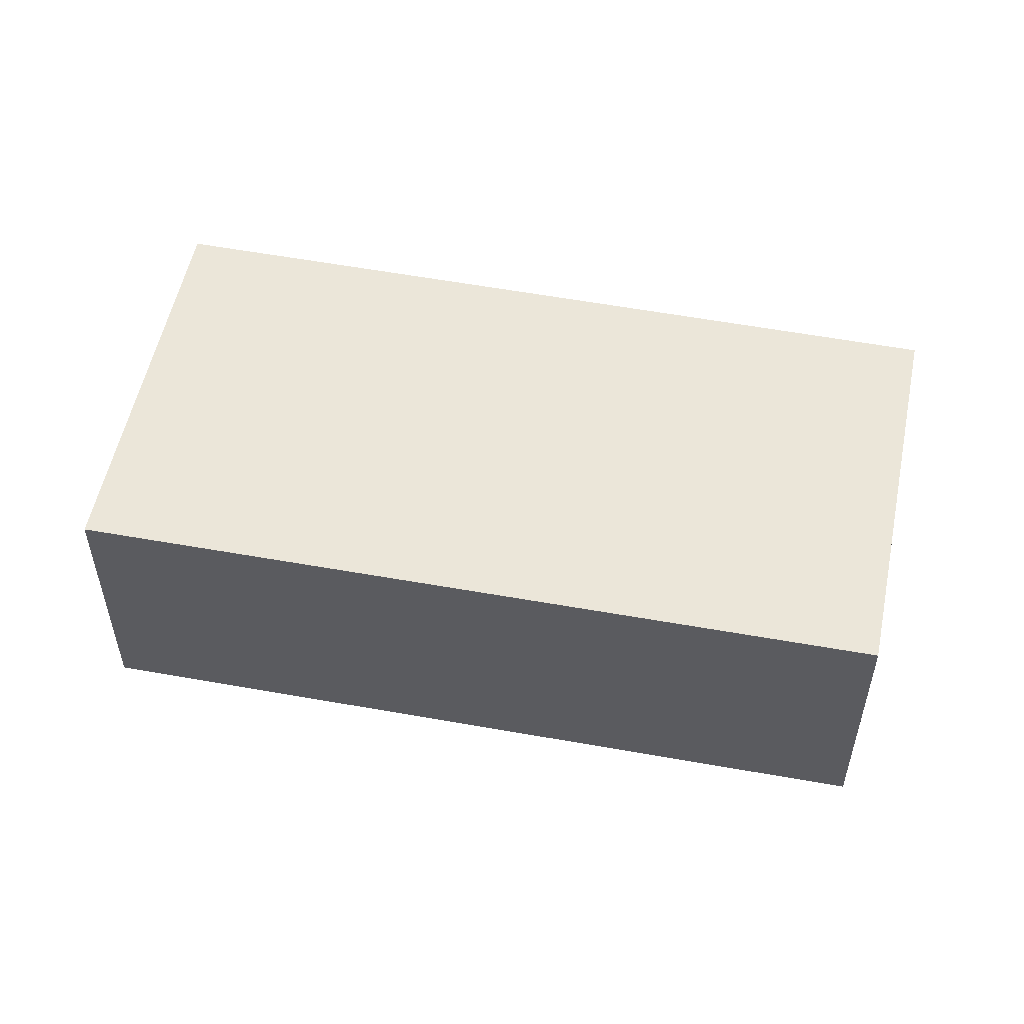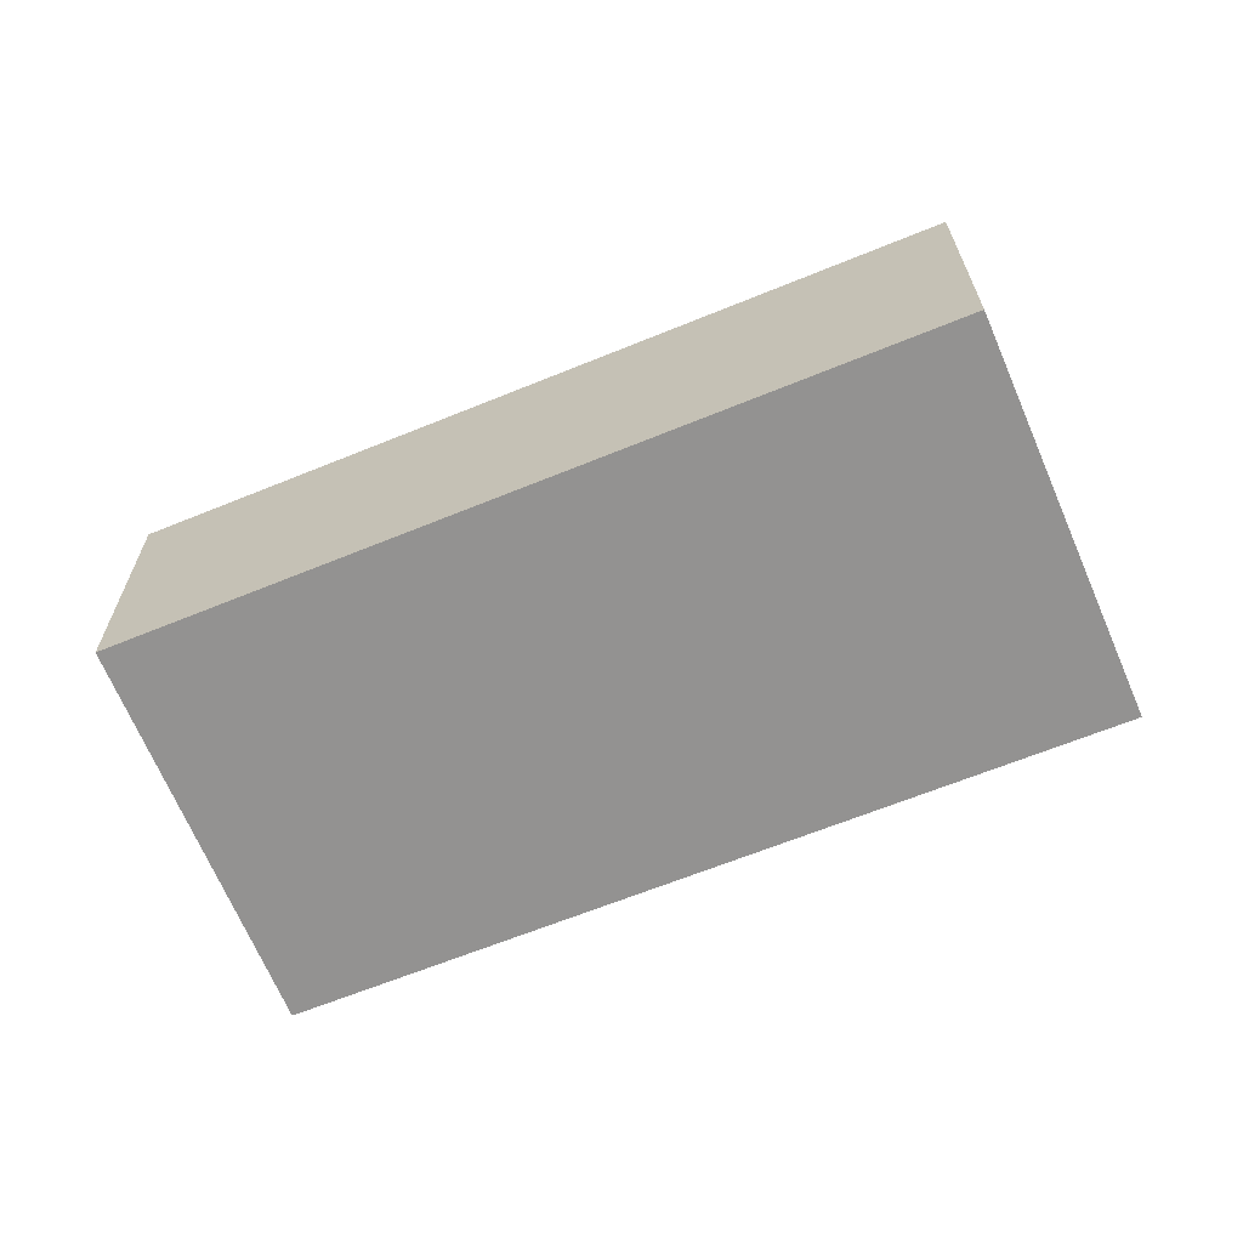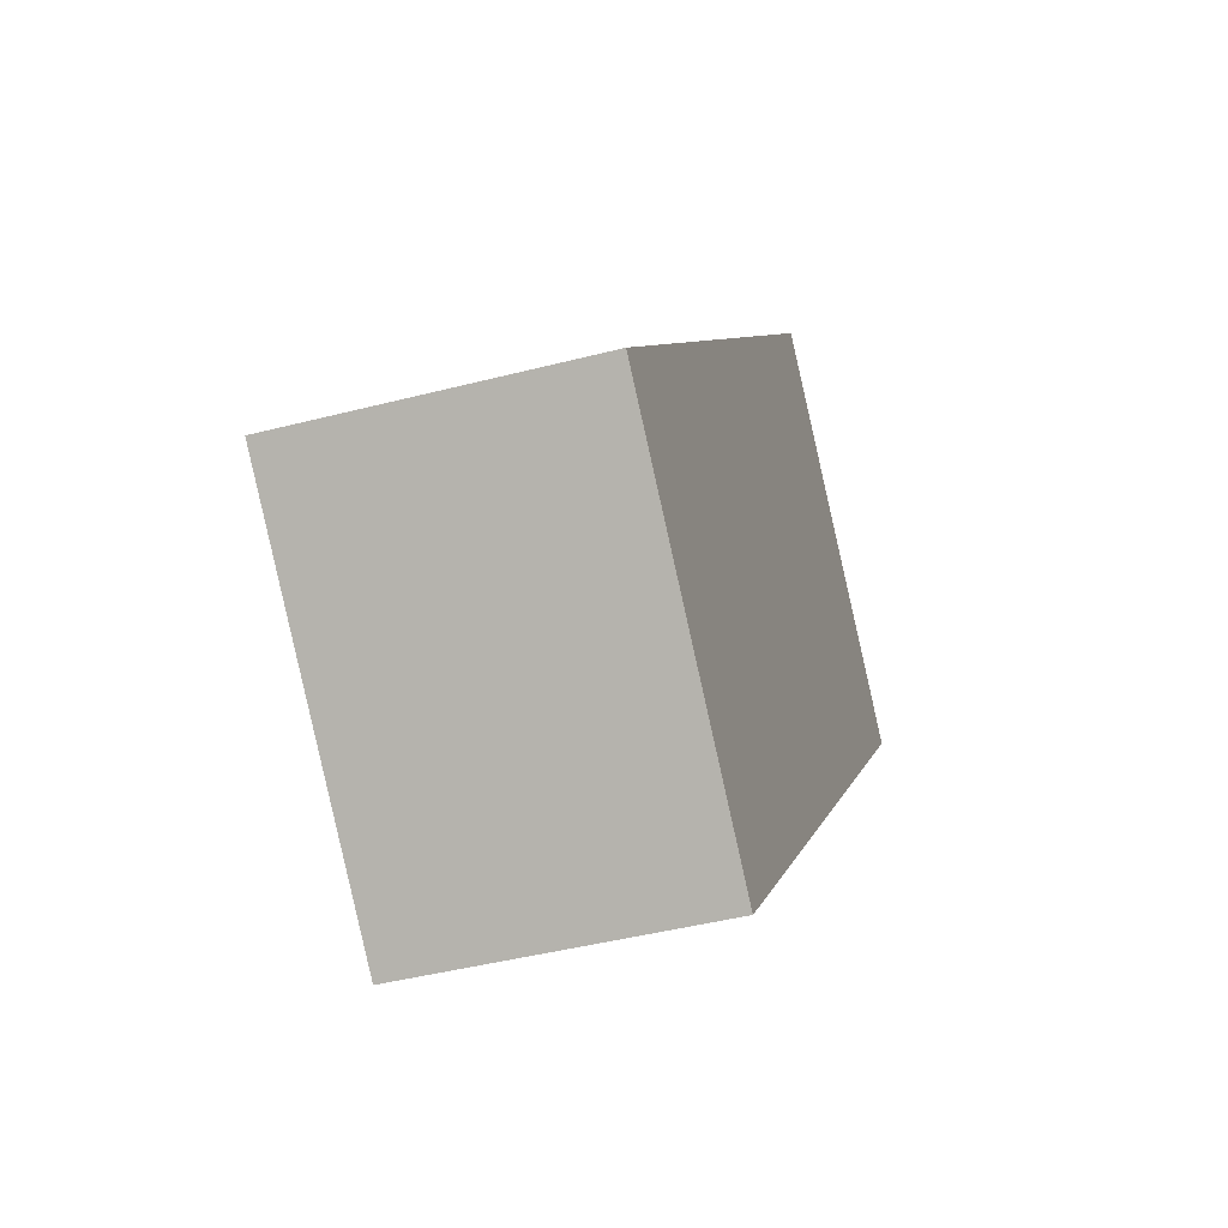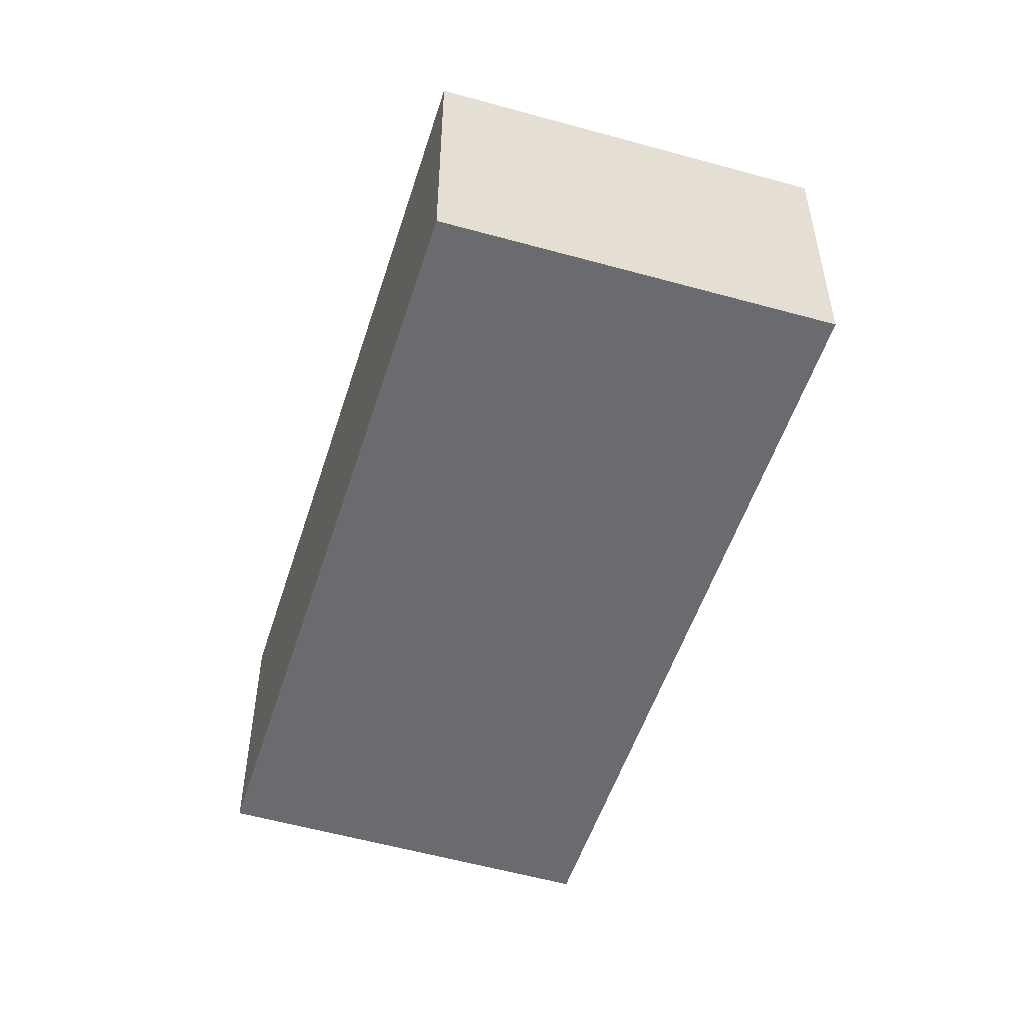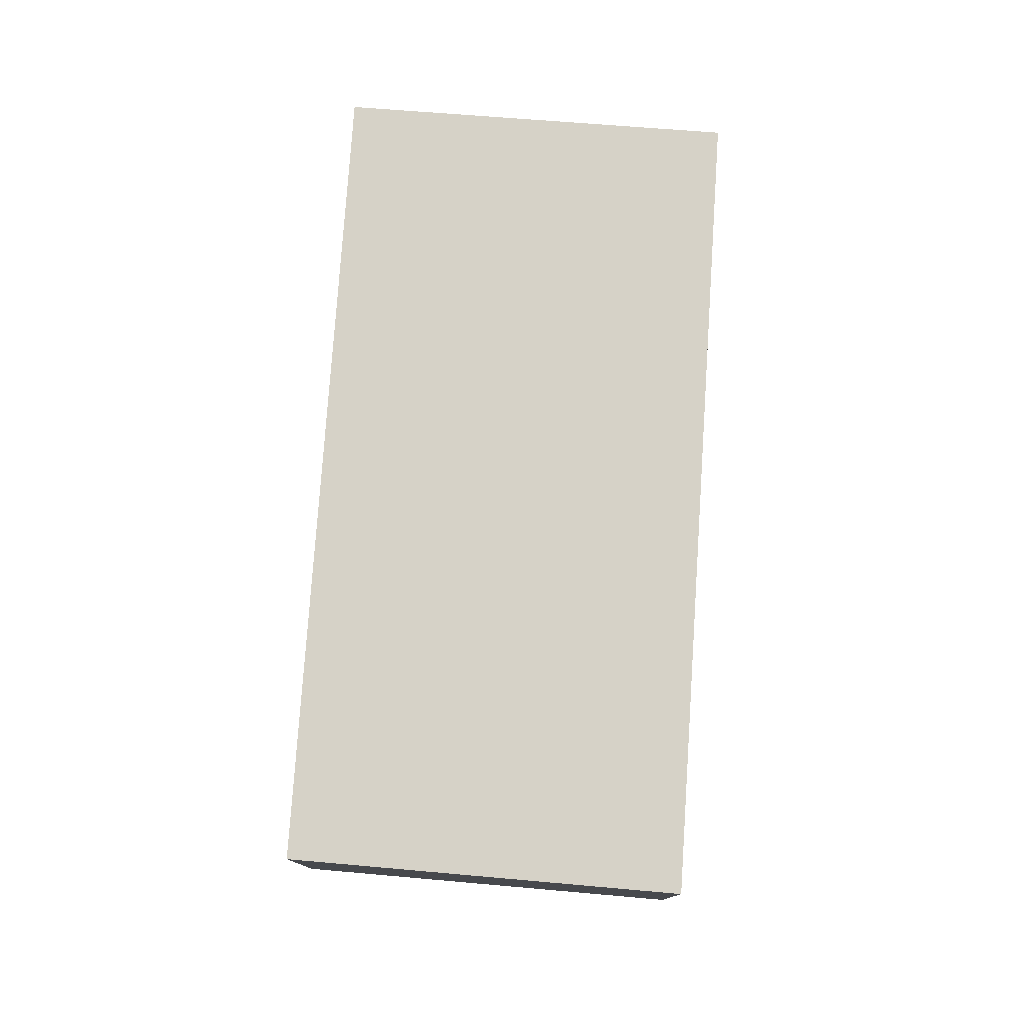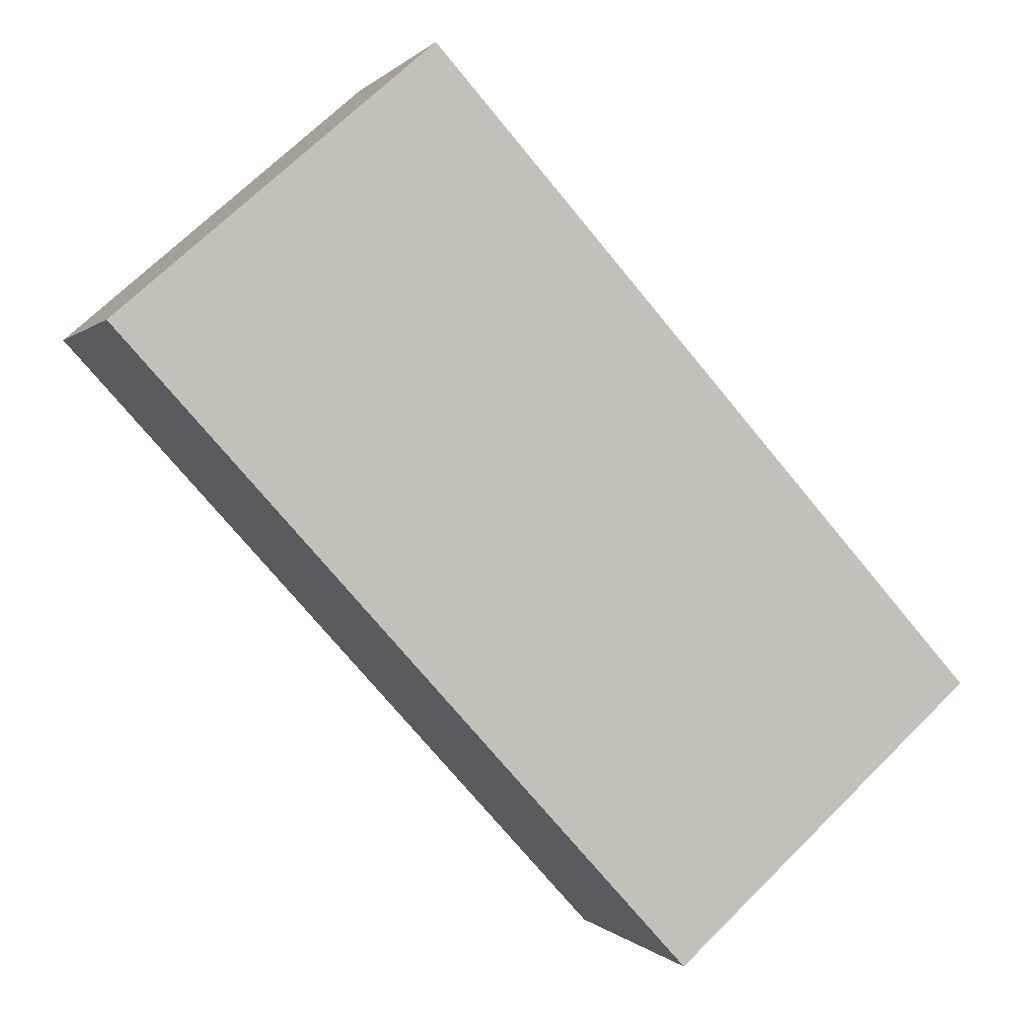
<metadata>
{"format":"obj","ext":"obj","renderer":"f3d","projection":"perspective","resolution":1024,"background":"white","views":[{"elev":55.1,"azim":143.0,"up":"+Y"},{"elev":-66.5,"azim":-25.8,"up":"+Y"},{"elev":-43.1,"azim":-72.9,"up":"+Z"},{"elev":-53.3,"azim":24.5,"up":"+Y"},{"elev":78.6,"azim":46.0,"up":"+Y"},{"elev":0.1,"azim":161.7,"up":"+Z"}]}
</metadata>
<code>
v  5.545 2.833 6.169
v  3.024 2.833 -2.695
v  6.029e-05 2.833 -8.975e-05
v  3.183 2.833 -2.521
v  7.406 2.833 2.119
v  8.642 2.833 3.477
v  0 0 0
v  8.642 -2.129e-16 3.477
v  5.545 -3.777e-16 6.169
v  7.406 -1.297e-16 2.119
v  3.183 1.544e-16 -2.521
v  3.024 1.65e-16 -2.695
g defaultobject
f 1 2 3
f 2 1 4
f 4 1 5
f 5 1 6
f 7 8 9
f 8 7 10
f 10 7 11
f 11 7 12
f 1 7 9
f 7 1 3
f 8 1 9
f 1 8 6
f 10 6 8
f 6 10 5
f 11 5 10
f 5 11 4
f 12 4 11
f 4 12 2
f 3 12 7
f 12 3 2

</code>
